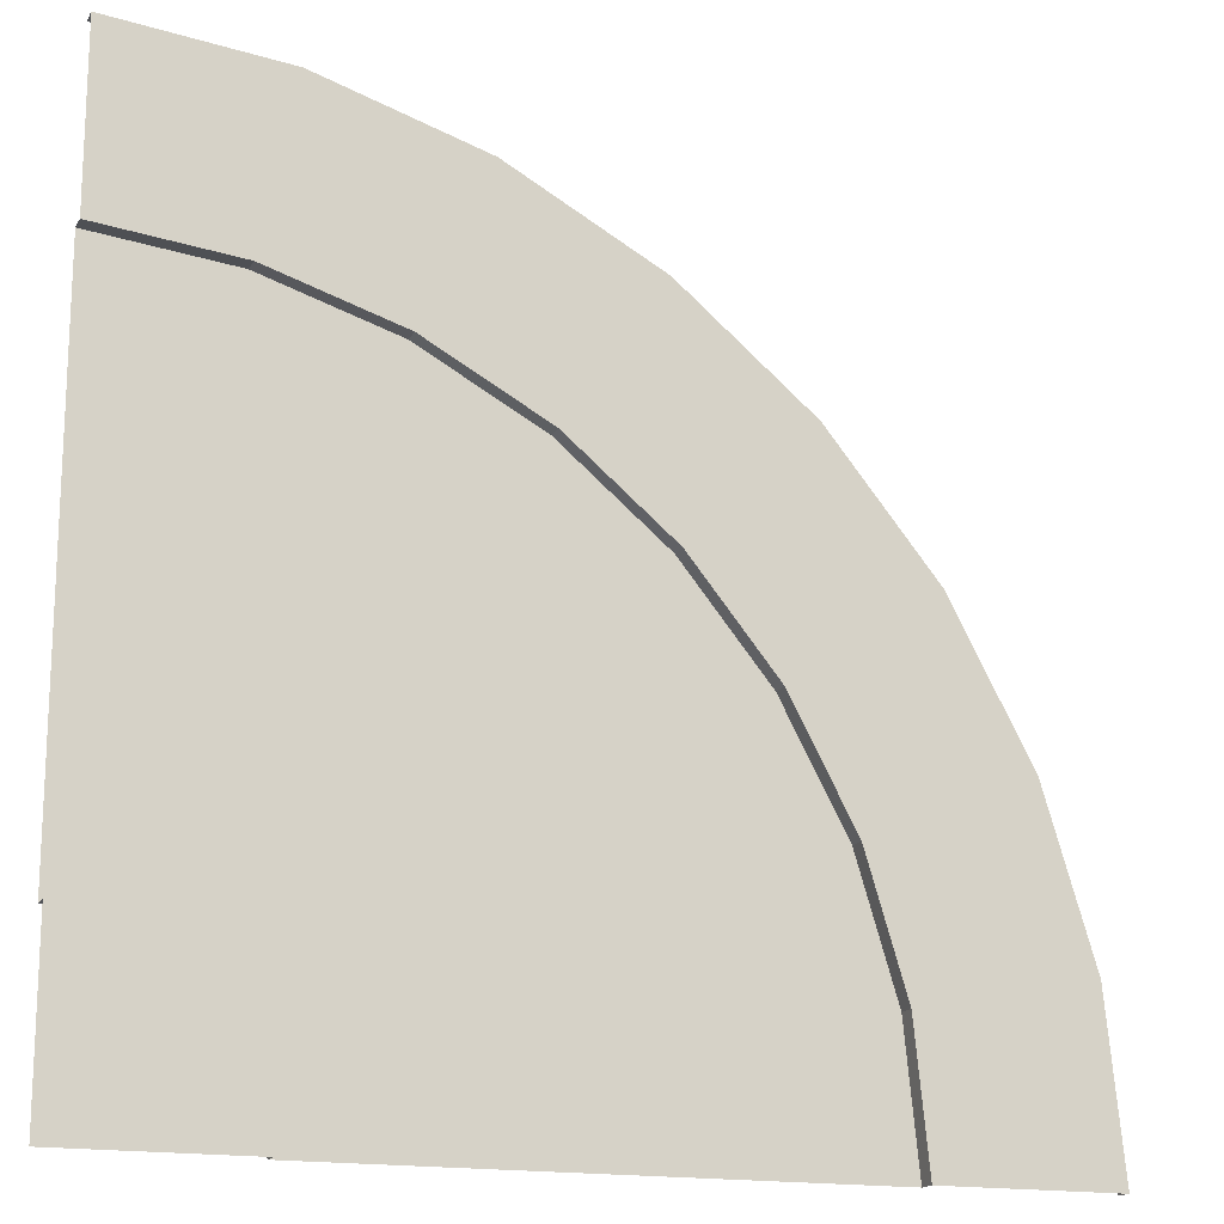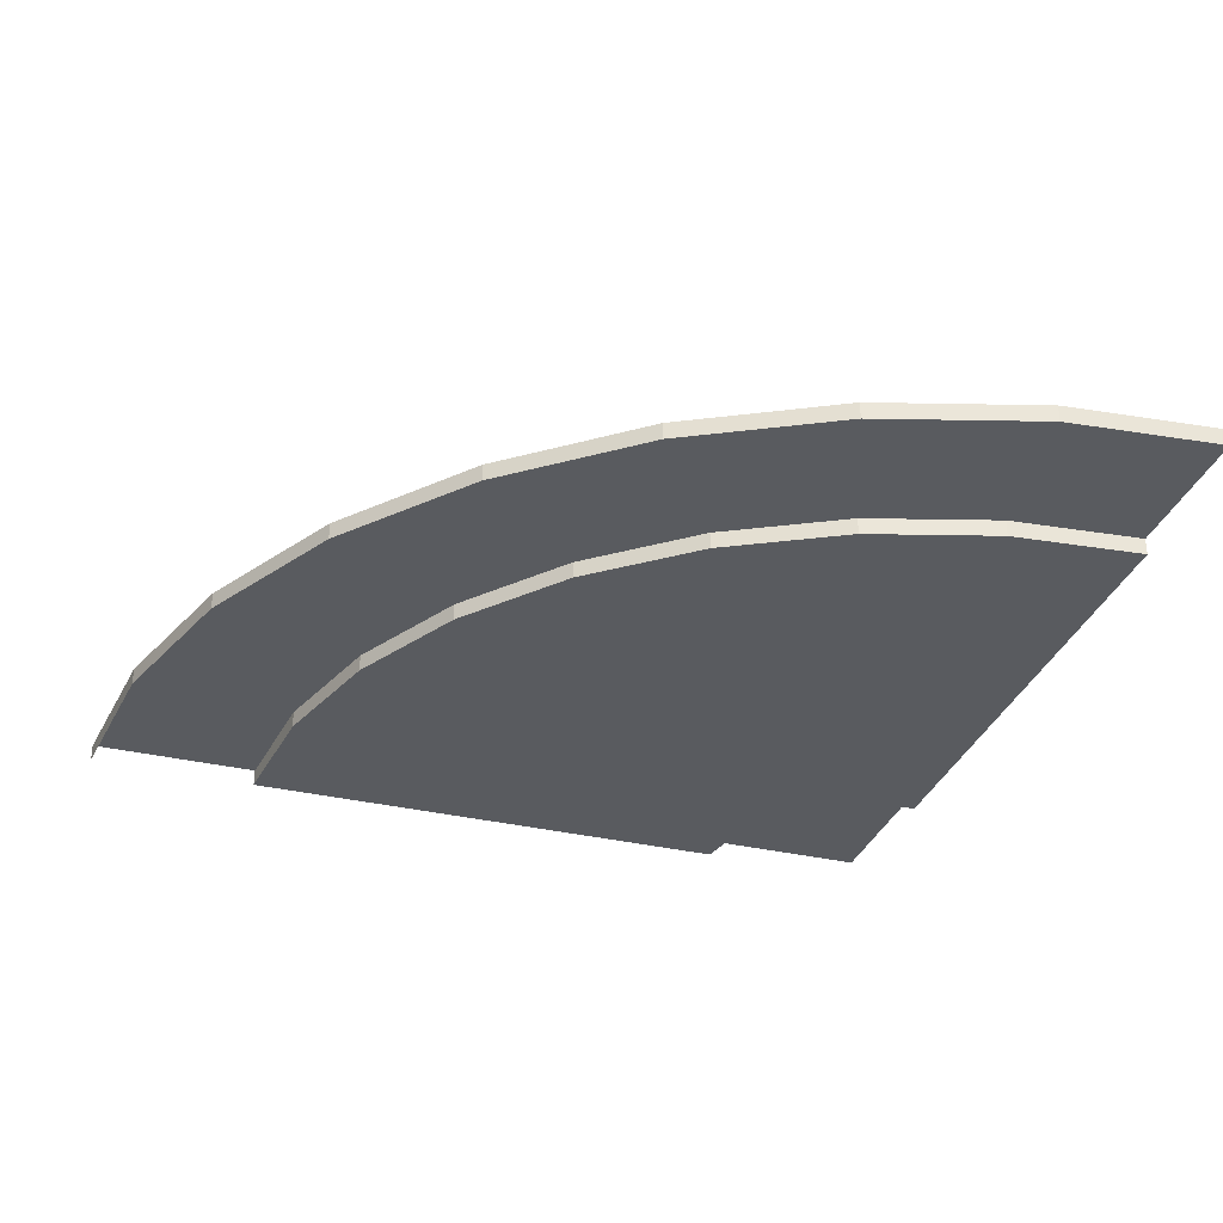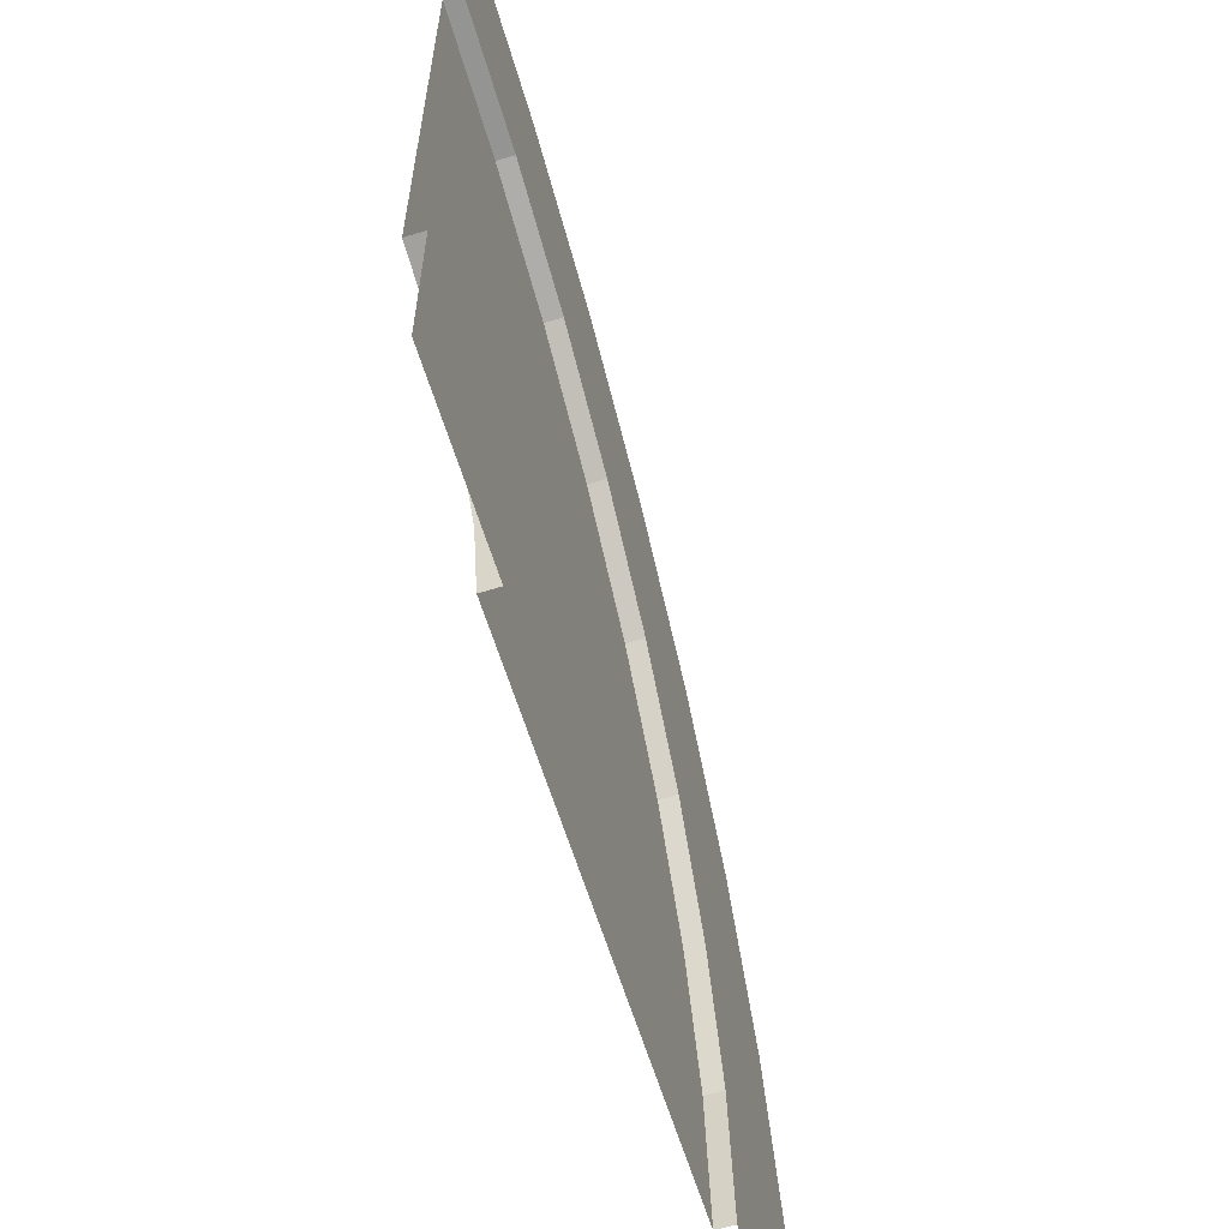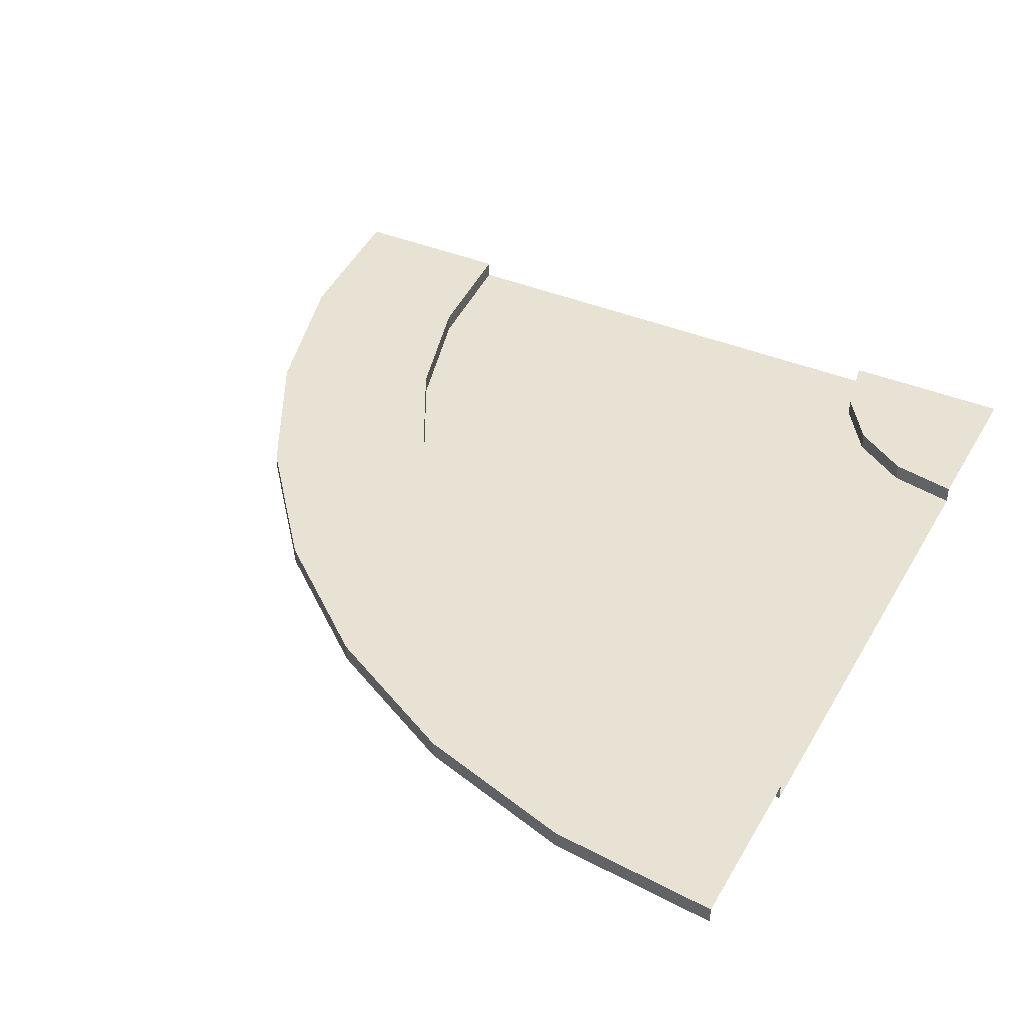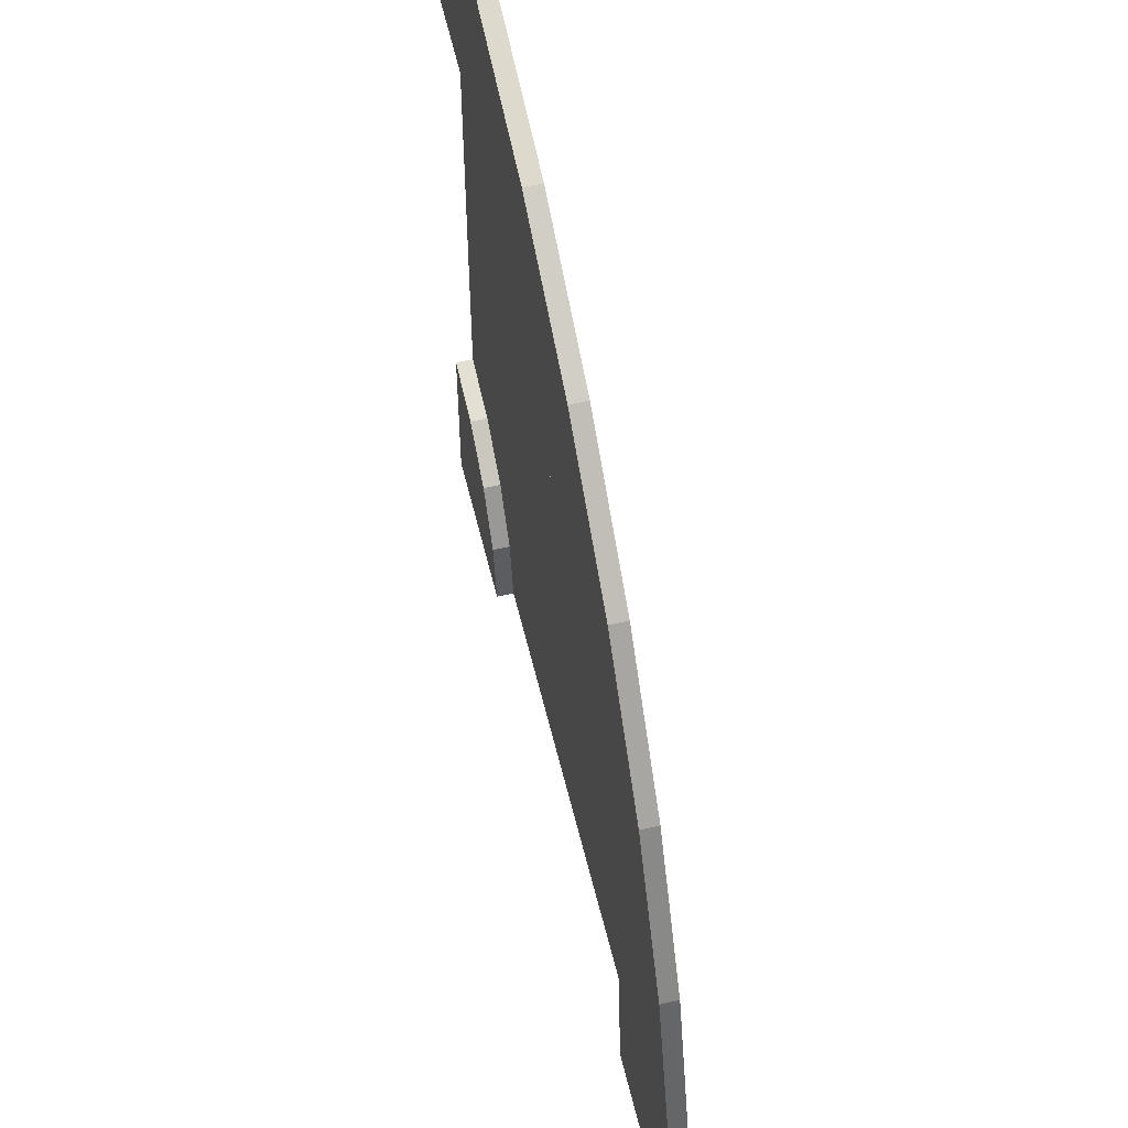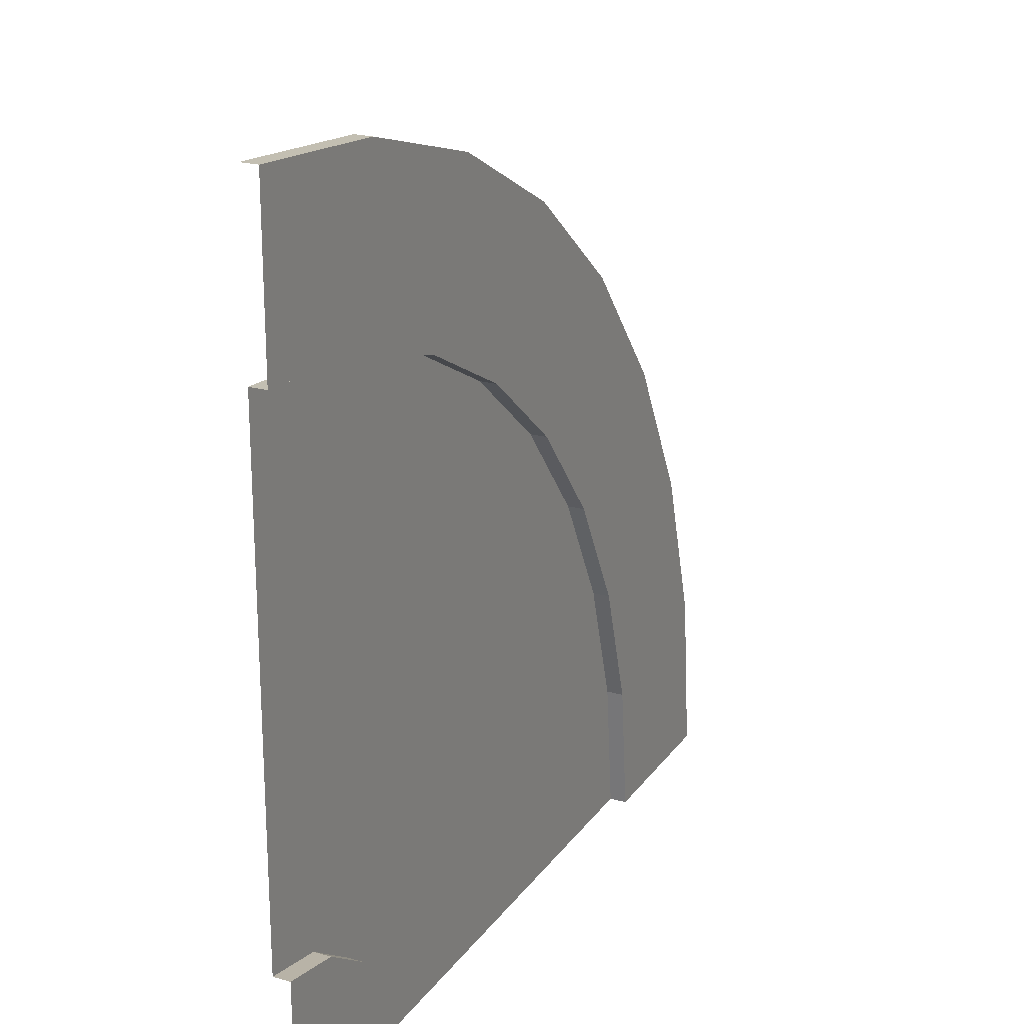
<metadata>
{"format":"obj","ext":"obj","renderer":"f3d","projection":"perspective","resolution":1024,"background":"white","views":[{"elev":-16.7,"azim":158.8,"up":"+Z"},{"elev":-32.7,"azim":-18.3,"up":"+Y"},{"elev":-61.9,"azim":107.1,"up":"+Z"},{"elev":39.9,"azim":27.5,"up":"+Y"},{"elev":56.1,"azim":-103.4,"up":"+Z"},{"elev":22.3,"azim":116.2,"up":"+Z"}]}
</metadata>
<code>
o Circle
v 0 0 10
v -10 0 0
v -9.808 0 1.951
v -9.239 0 3.827
v -8.315 0 5.556
v -7.071 0 7.071
v -5.556 0 8.315
v -3.827 0 9.239
v -1.951 0 9.808
v -10 0.2 0
v -9.808 0.2 1.951
v -9.239 0.2 3.827
v -8.315 0.2 5.556
v -7.071 0.2 7.071
v -5.556 0.2 8.315
v -3.827 0.2 9.239
v -1.951 0.2 9.808
v 0 0.2 10
v 0 0 4.889
v -4.889 0 0
v -4.795 0 0.9538
v -4.517 0 1.871
v -4.065 0 2.716
v -3.457 0 3.457
v -2.716 0 4.065
v -1.871 0 4.517
v -0.9538 0 4.795
v 0 0 5.111
v -5.111 0 0
v -5.013 0 0.9971
v -4.722 0 1.956
v -4.25 0 2.84
v -3.614 0 3.614
v -2.84 0 4.25
v -1.956 0 4.722
v -0.9971 0 5.013
v 0 0 2
v 0 0.2 0
v -0.7654 0.2 1.848
v -1.414 0.2 1.414
v -1.848 0.2 0.7654
v -2 0.2 0
v 0 0.2 2
v -2 0 0
v -1.848 0 0.7654
v -1.414 0 1.414
v -0.7654 0 1.848
v 0 0 8
v -1.561 0.2 7.846
v -3.061 0.2 7.391
v -4.445 0.2 6.652
v -5.657 0.2 5.657
v -6.652 0.2 4.445
v -7.391 0.2 3.061
v -7.846 0.2 1.561
v -8 0.2 0
v 0 0.2 8
v -8 0 0
v -7.846 0 1.561
v -7.391 0 3.061
v -6.652 0 4.445
v -5.657 0 5.657
v -4.445 0 6.652
v -3.061 0 7.391
v -1.561 0 7.846
f 8 17 9
f 7 16 8
f 6 15 7
f 5 14 6
f 9 18 1
f 2 11 3
f 7 15 16
f 3 12 4
f 8 16 17
f 4 13 5
f 6 14 15
f 5 13 14
f 9 17 18
f 2 10 11
f 3 11 12
f 4 12 13
f 36 19 28
f 35 27 36
f 34 26 35
f 34 24 25
f 33 23 24
f 31 23 32
f 30 22 31
f 29 21 30
f 36 27 19
f 35 26 27
f 34 25 26
f 34 33 24
f 33 32 23
f 31 22 23
f 30 21 22
f 29 20 21
f 44 45 20
f 45 46 24
f 45 23 22
f 46 39 47
f 46 25 24
f 47 26 25
f 47 27 26
f 37 19 27
f 45 22 21
f 23 45 24
f 46 47 25
f 47 37 27
f 45 21 20
f 44 41 45
f 47 43 37
f 45 40 46
f 42 38 41
f 41 38 40
f 40 38 39
f 39 38 43
f 65 28 48
f 65 35 36
f 63 35 64
f 63 33 34
f 61 33 62
f 60 32 61
f 59 31 60
f 59 29 30
f 65 36 28
f 65 64 35
f 63 34 35
f 63 62 33
f 61 32 33
f 60 31 32
f 59 30 31
f 59 58 29
f 65 50 64
f 63 52 62
f 61 54 60
f 59 56 58
f 48 49 65
f 64 51 63
f 62 53 61
f 60 55 59
f 55 10 56
f 54 11 55
f 53 12 54
f 53 14 13
f 51 14 52
f 50 15 51
f 49 16 50
f 57 17 49
f 46 40 39
f 44 42 41
f 47 39 43
f 45 41 40
f 65 49 50
f 63 51 52
f 61 53 54
f 59 55 56
f 48 57 49
f 64 50 51
f 62 52 53
f 60 54 55
f 55 11 10
f 54 12 11
f 53 13 12
f 53 52 14
f 51 15 14
f 50 16 15
f 49 17 16
f 57 18 17

</code>
